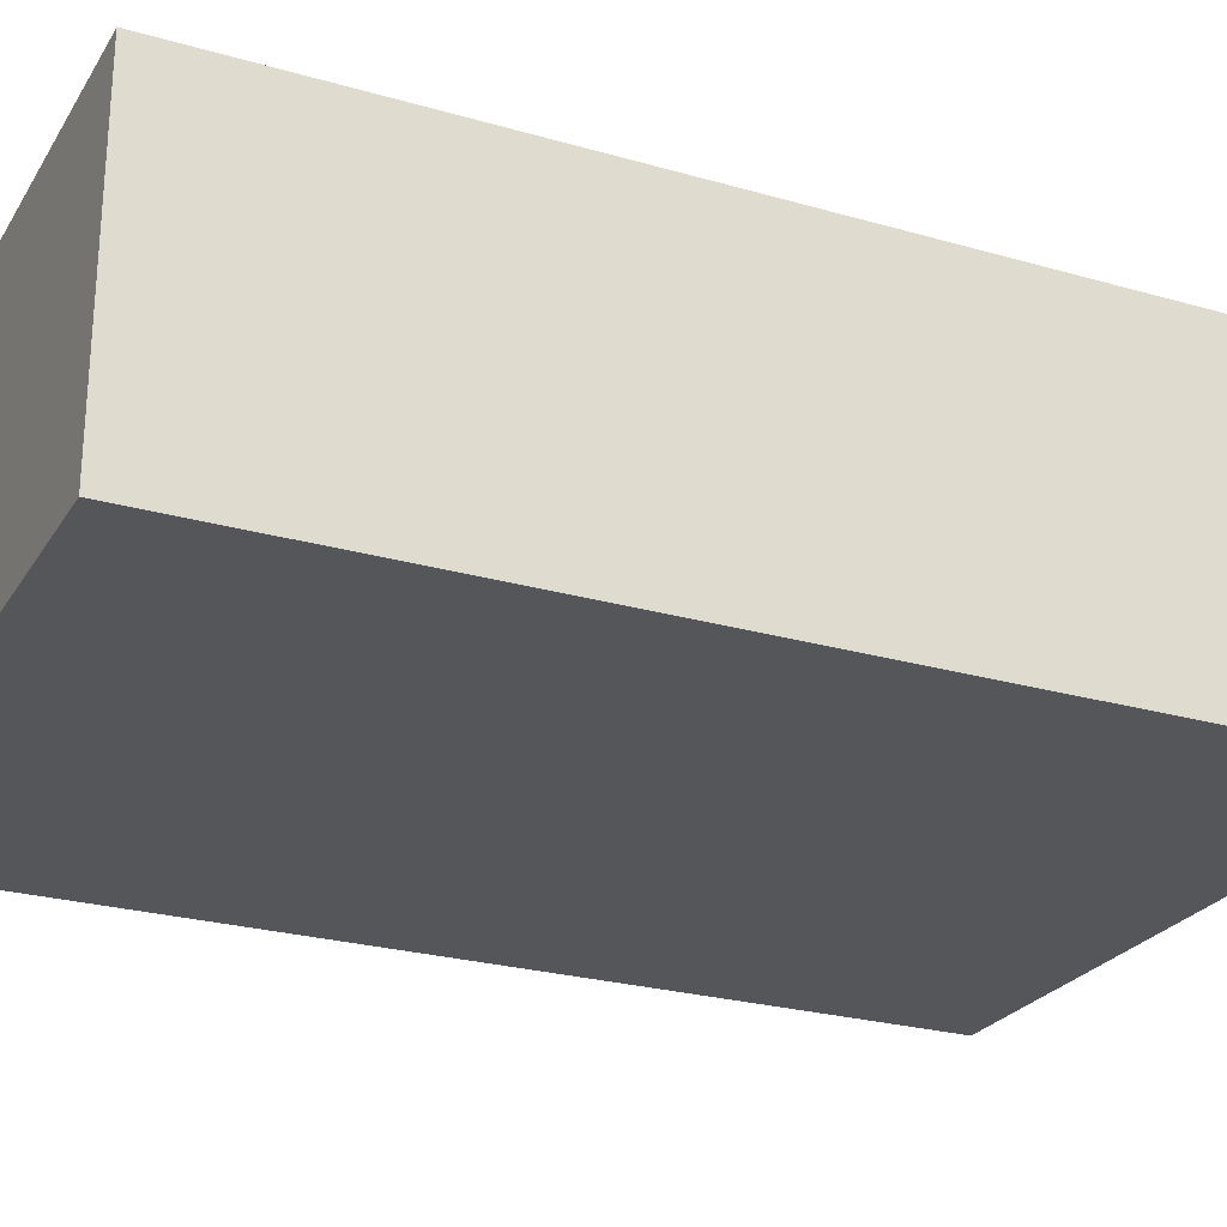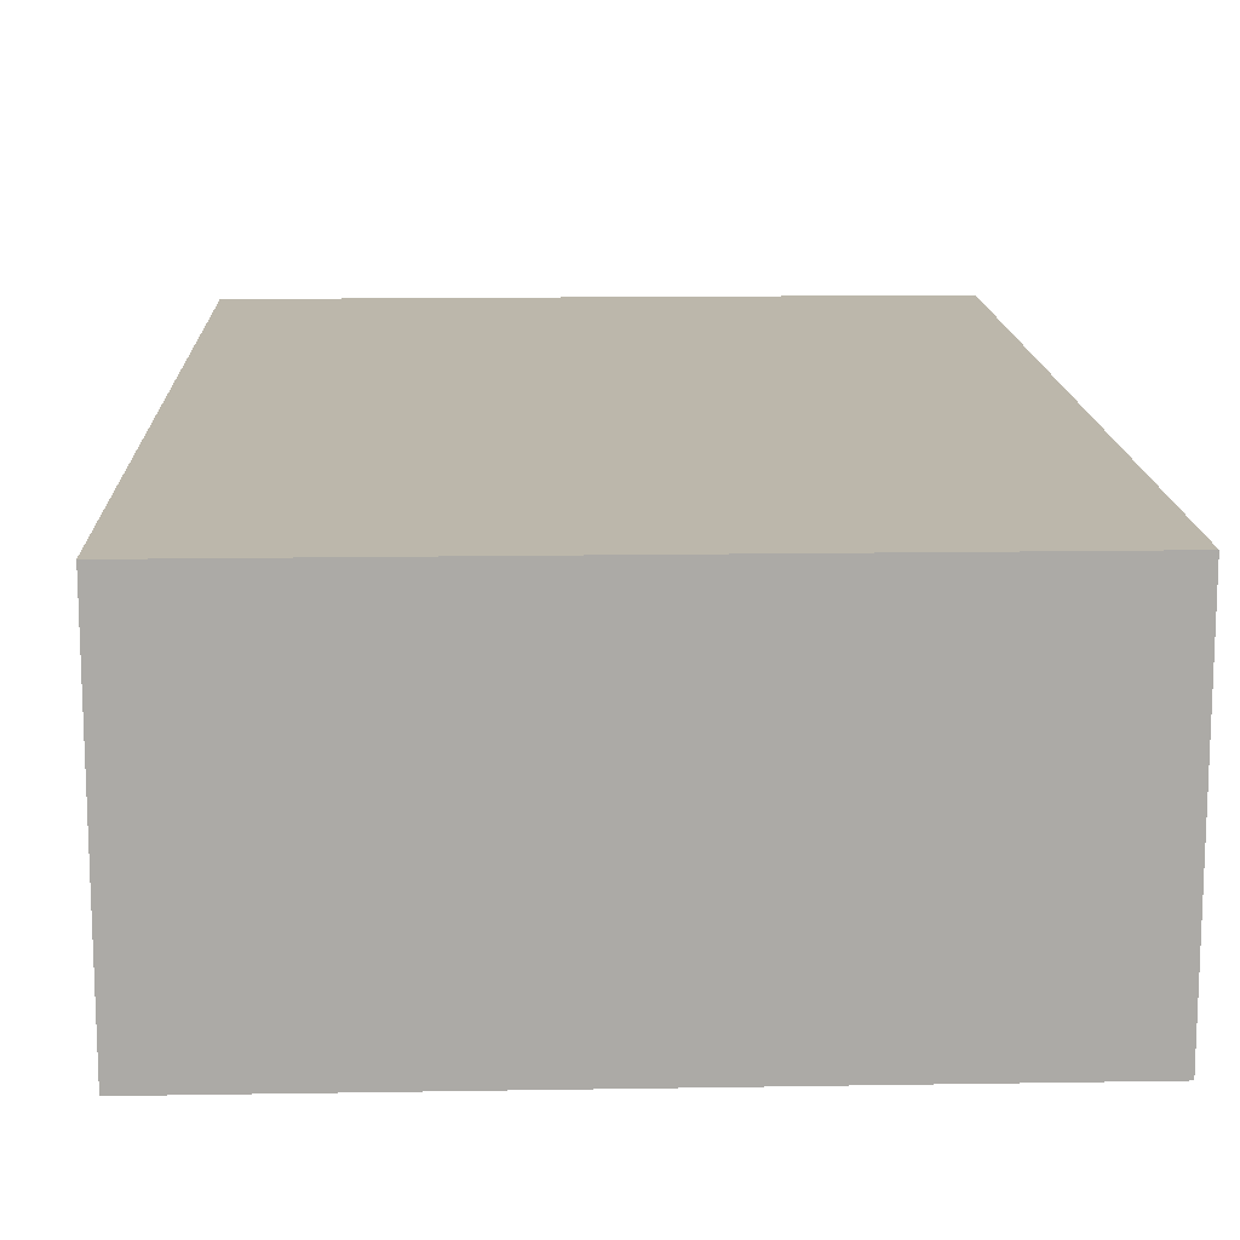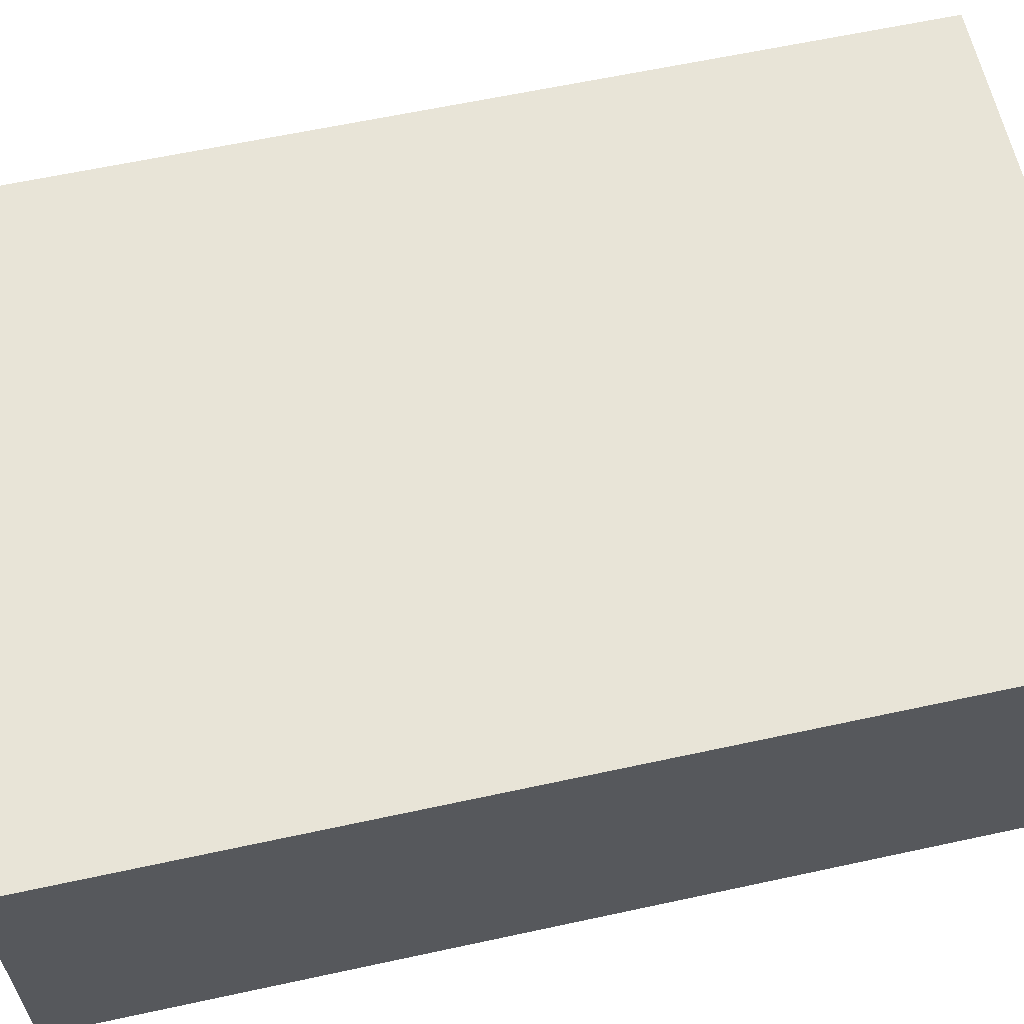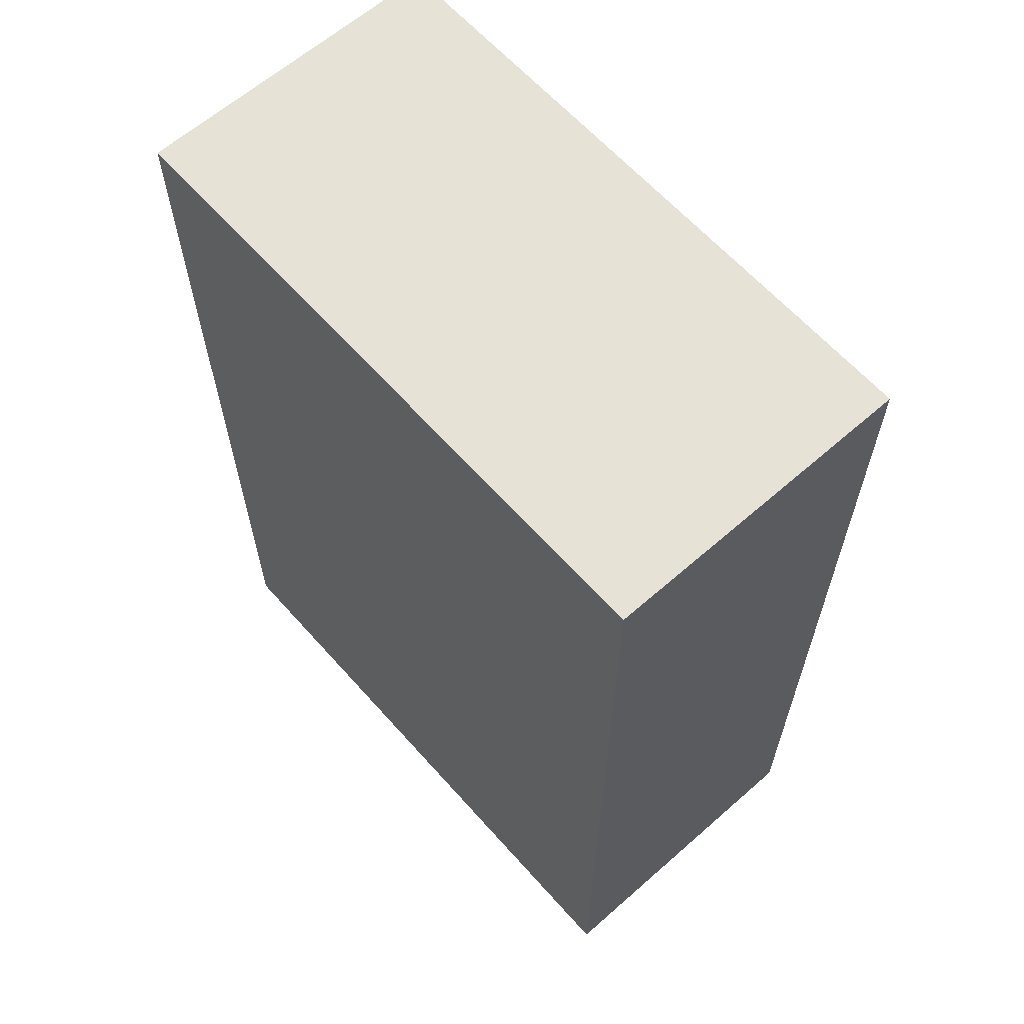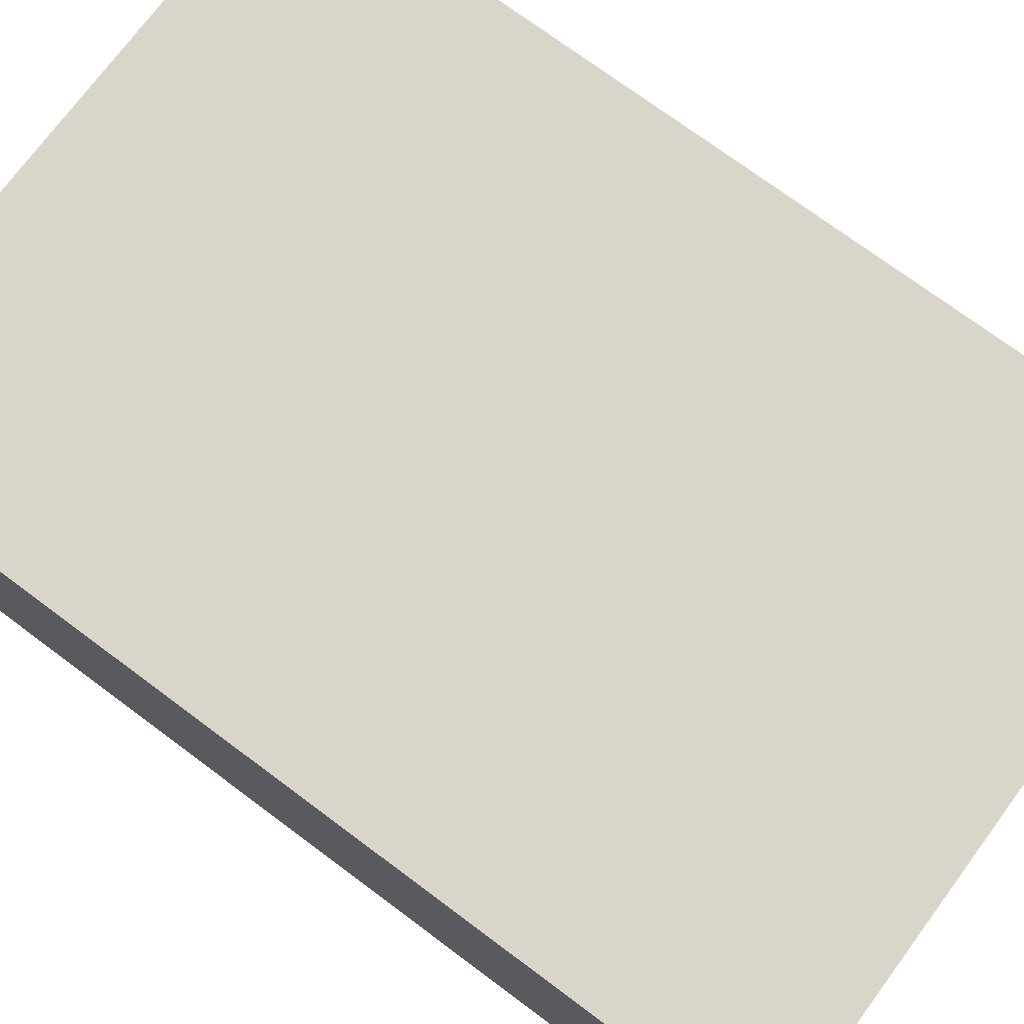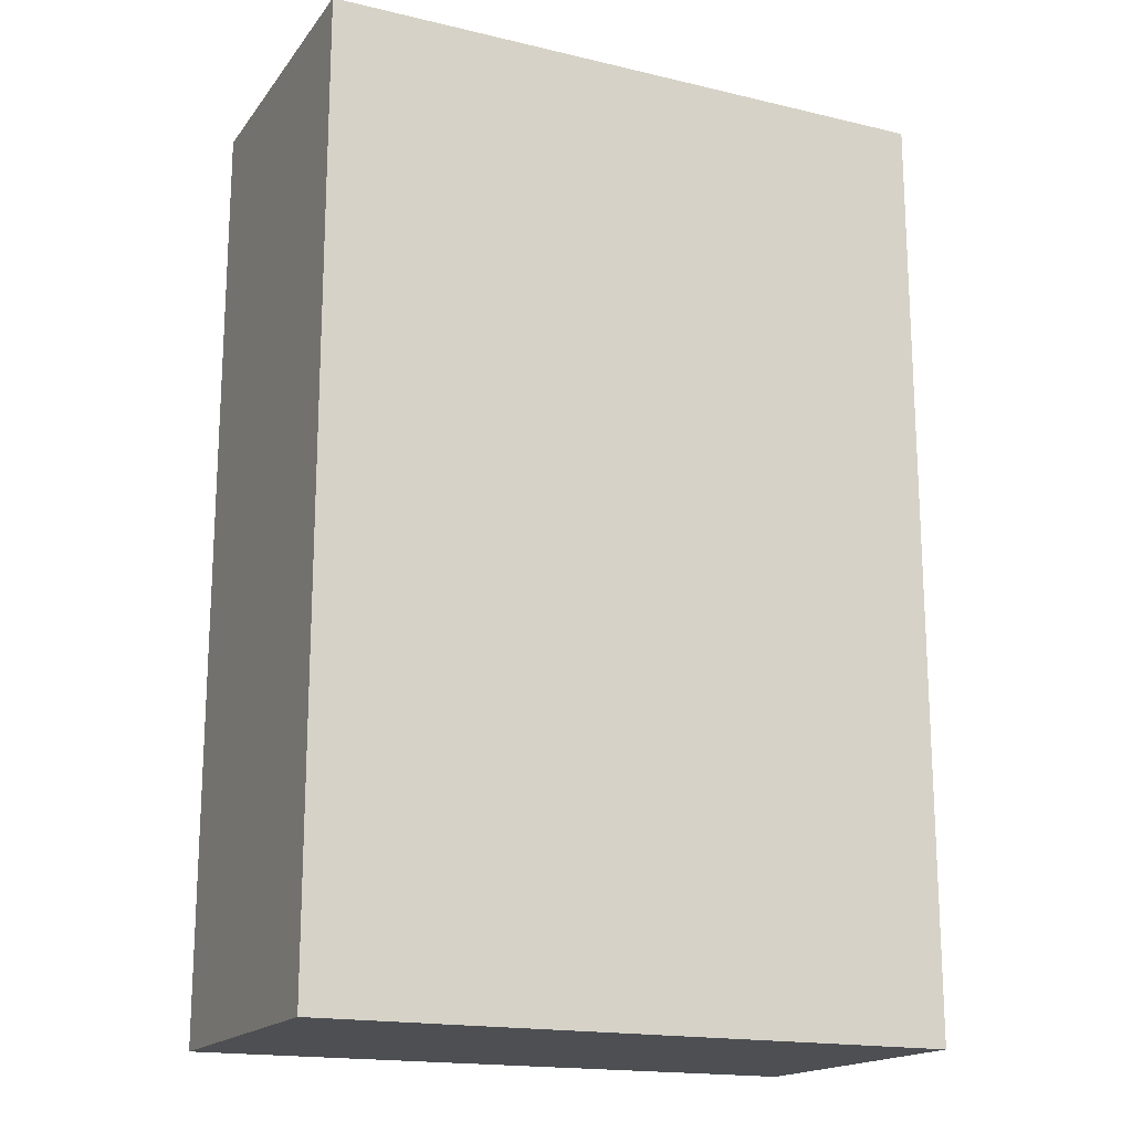
<metadata>
{"format":"obj","ext":"obj","renderer":"f3d","projection":"perspective","resolution":1024,"background":"white","views":[{"elev":-25.3,"azim":65.1,"up":"+Y"},{"elev":14.3,"azim":177.9,"up":"+Y"},{"elev":61.3,"azim":77.5,"up":"+Y"},{"elev":63.0,"azim":-131.6,"up":"+Z"},{"elev":74.2,"azim":-53.4,"up":"+Y"},{"elev":-17.5,"azim":-25.0,"up":"+Z"}]}
</metadata>
<code>
v -1 0 1.5
v -1 0 -1.5
v -1 1 1.5
v -1 1 -1.5
v 1 0 1.5
v 1 0 -1.5
v 1 1 1.5
v 1 1 -1.5
v -1 0 1.5
v -1 1 1.5
v 1 0 1.5
v 1 1 1.5
v -1 0 -1.5
v -1 1 -1.5
v 1 0 -1.5
v 1 1 -1.5
v -1 0 1.5
v 1 0 1.5
v -1 0 -1.5
v 1 0 -1.5
v -1 1 1.5
v 1 1 1.5
v -1 1 -1.5
v 1 1 -1.5
f 3 2 1
f 4 2 3
f 5 6 7
f 7 6 8
f 11 10 9
f 12 10 11
f 13 14 15
f 15 14 16
f 19 18 17
f 20 18 19
f 21 22 23
f 23 22 24

</code>
